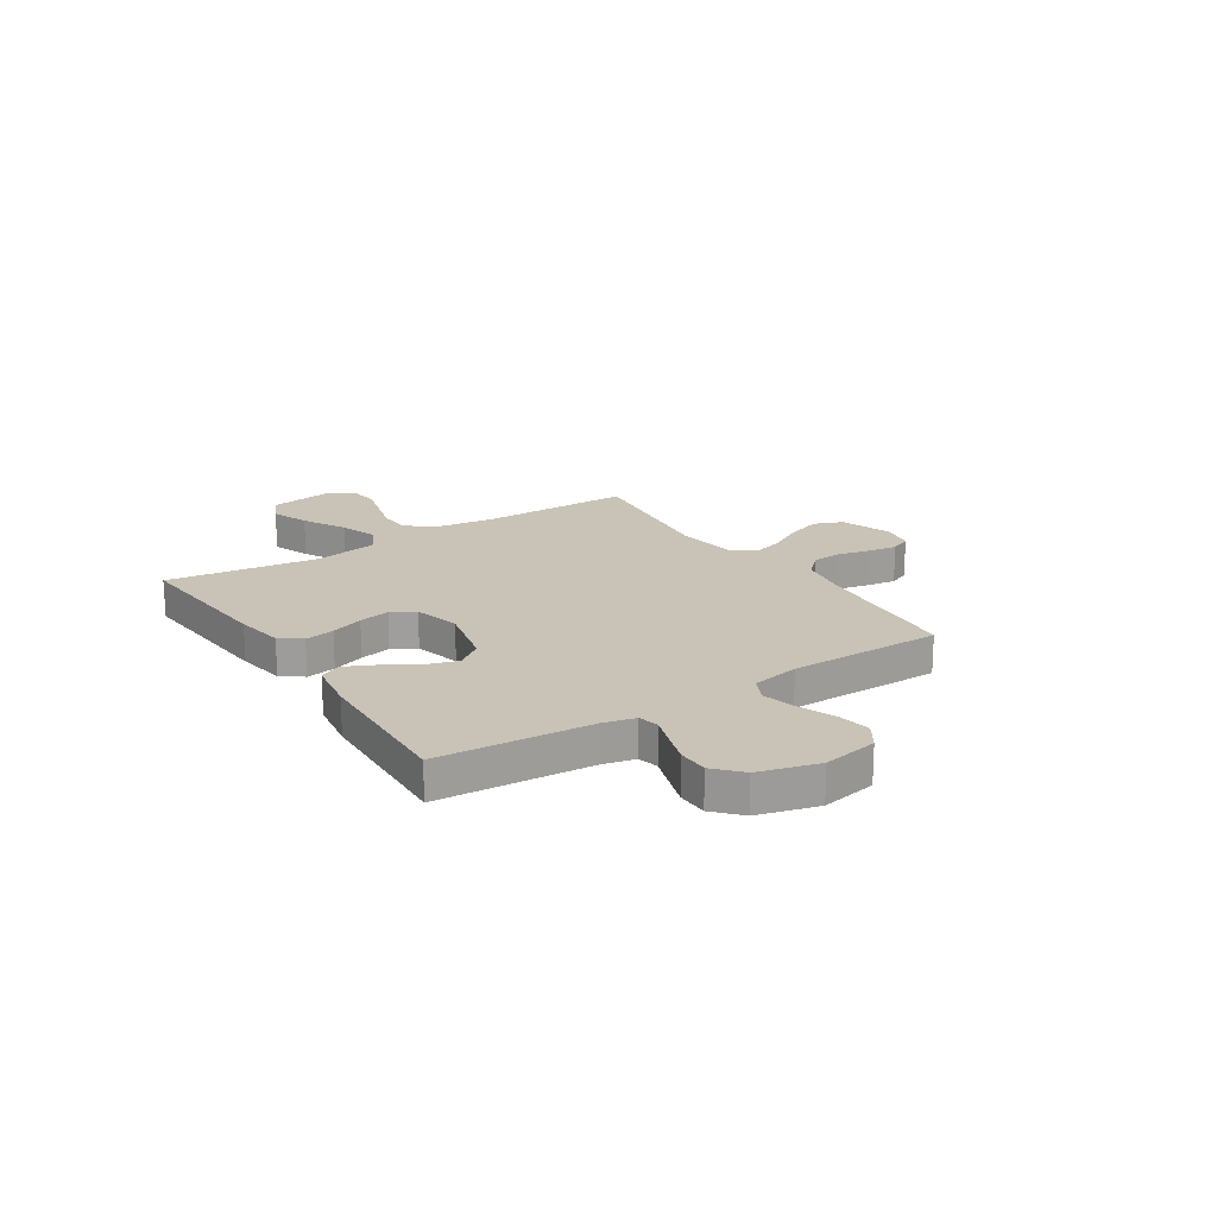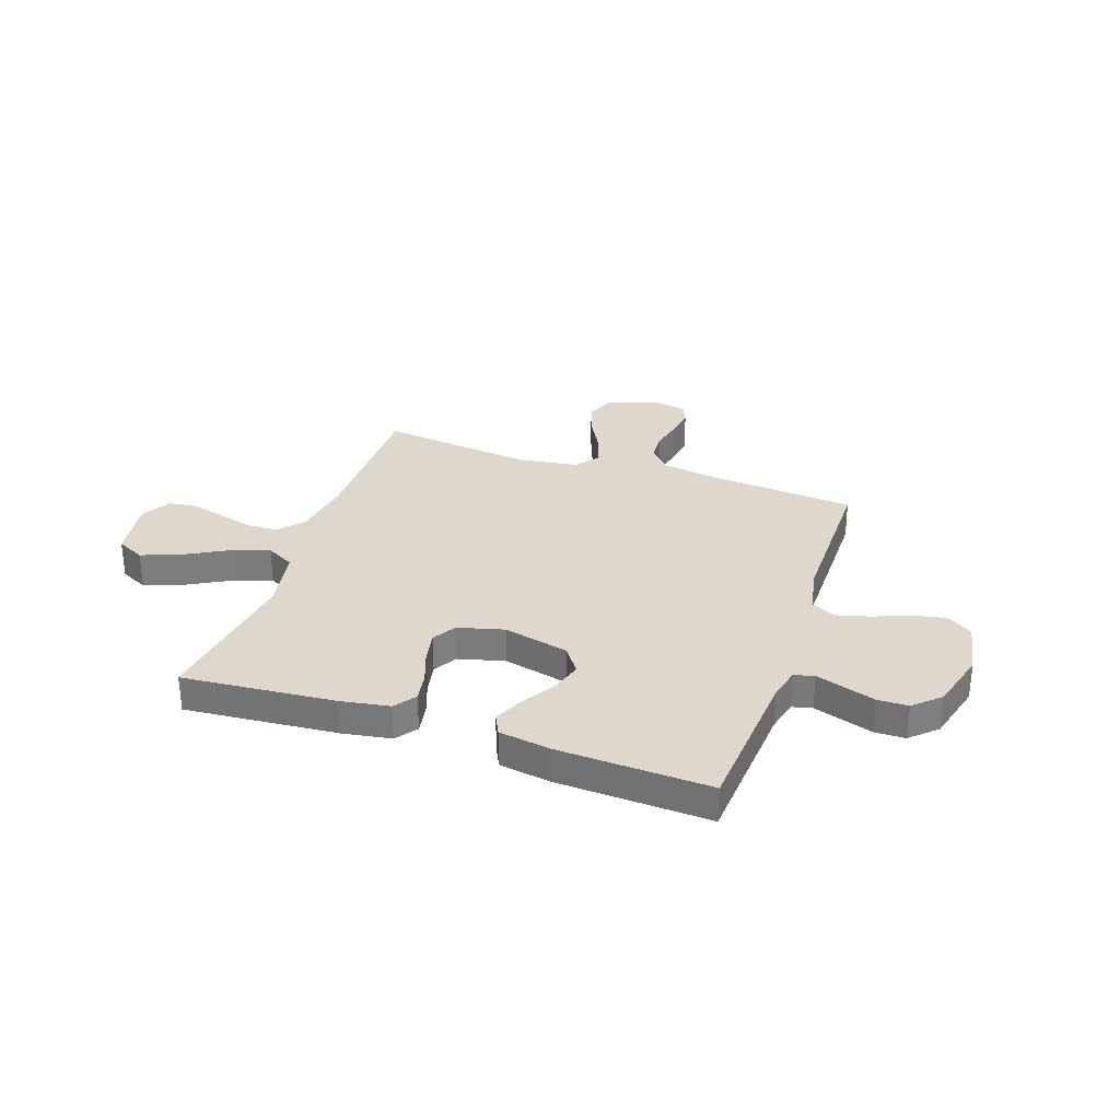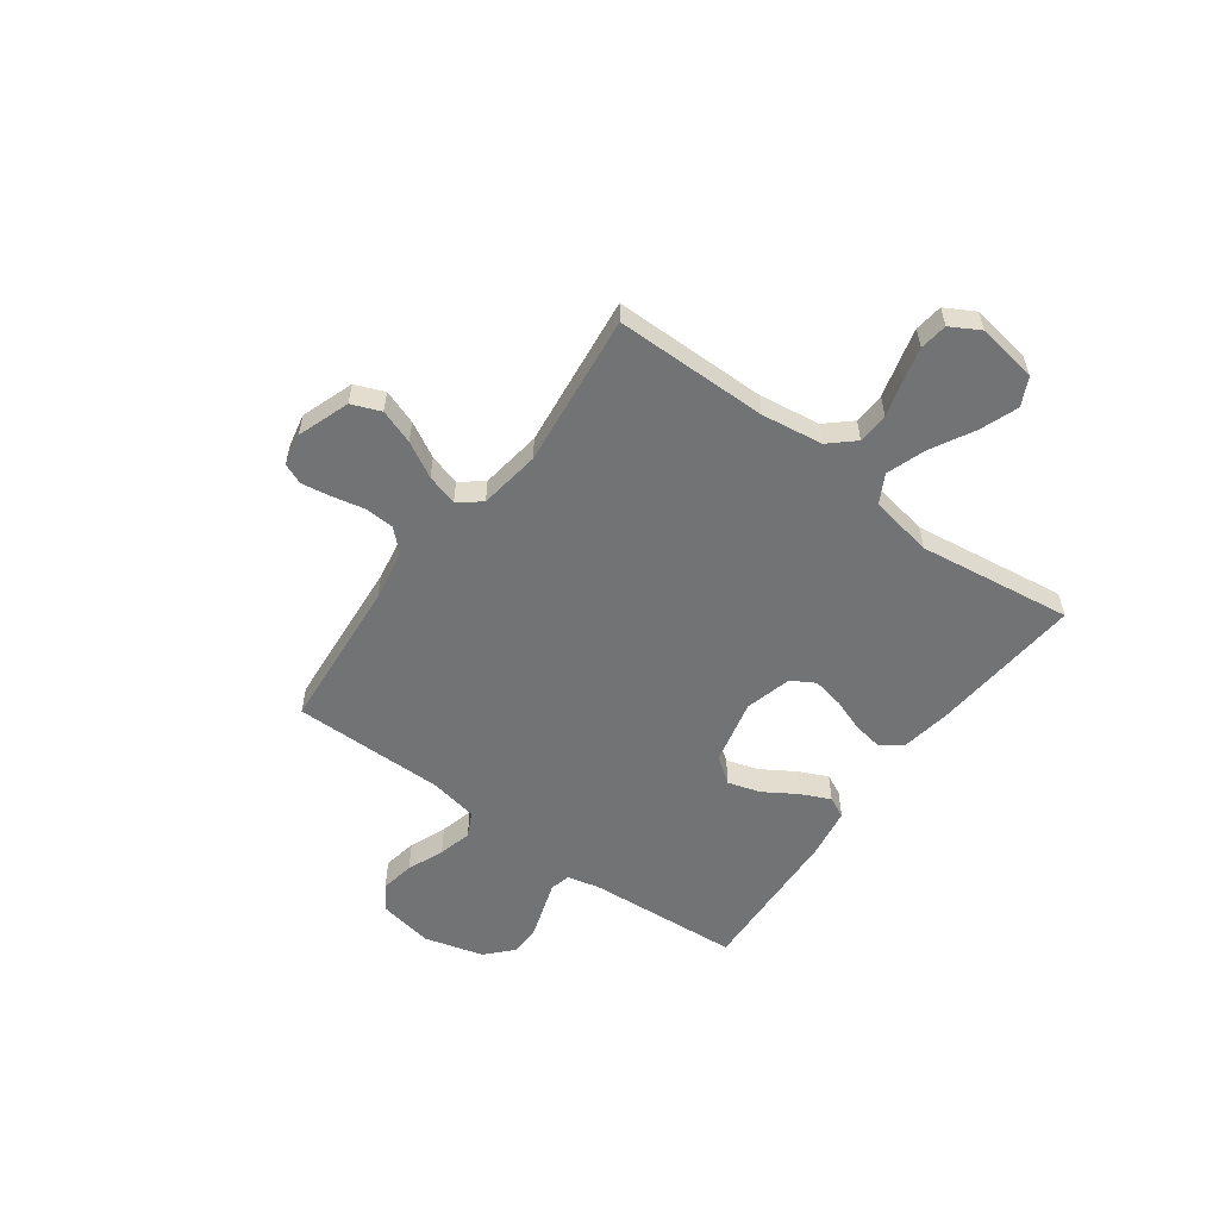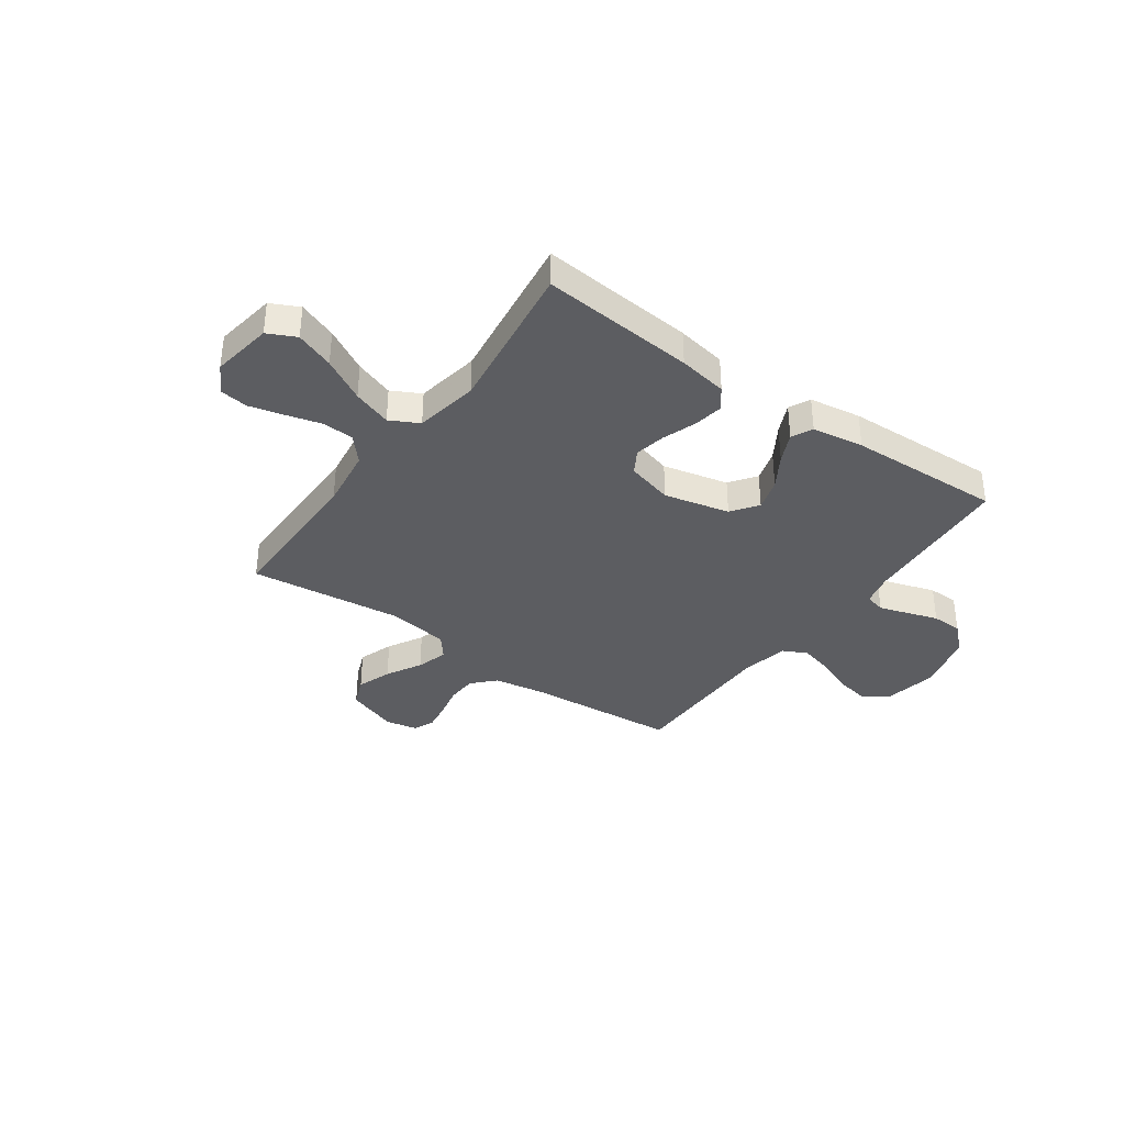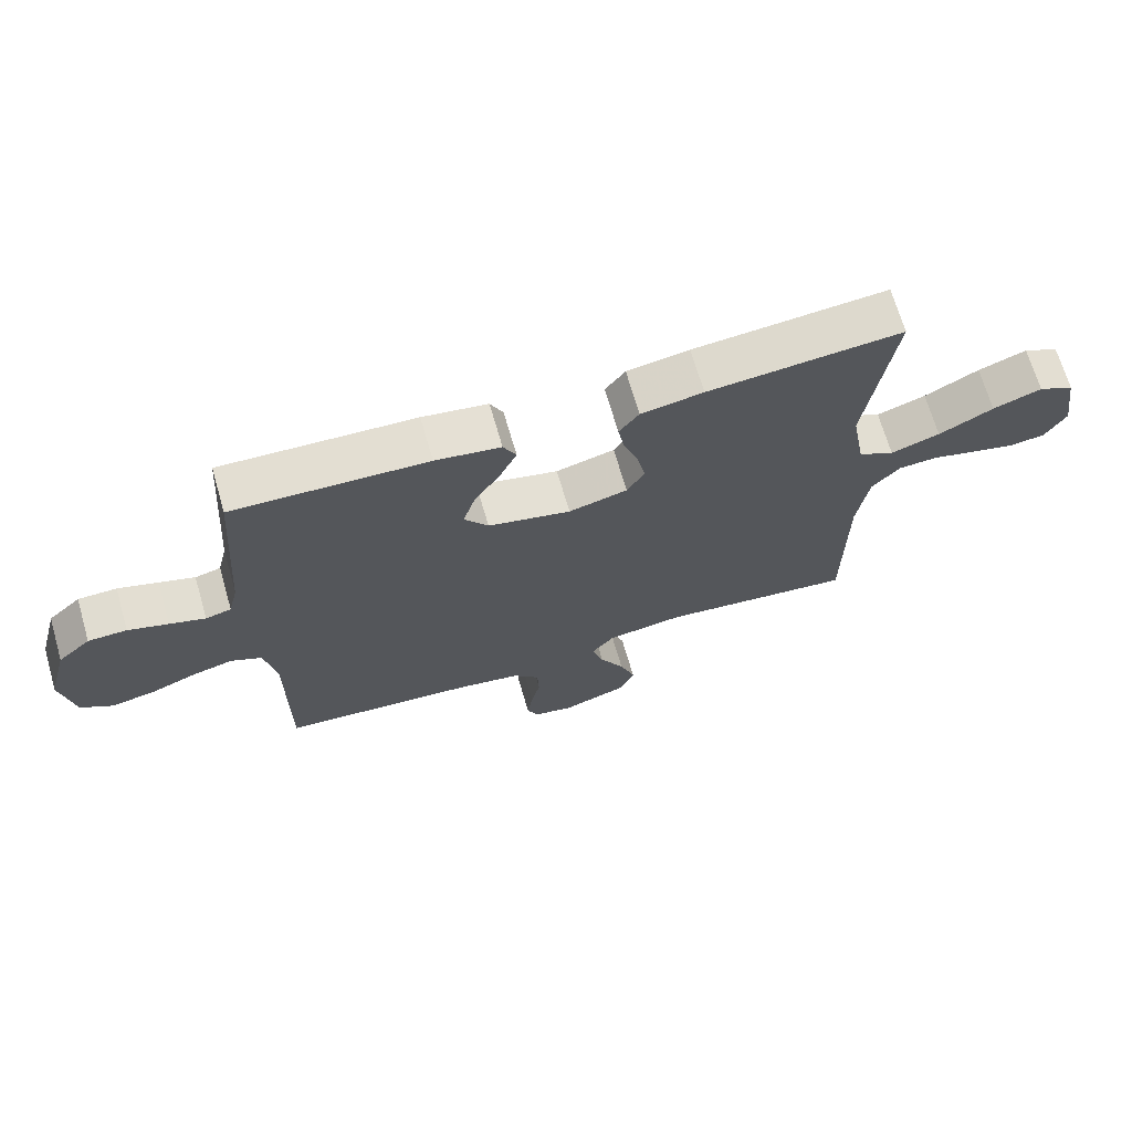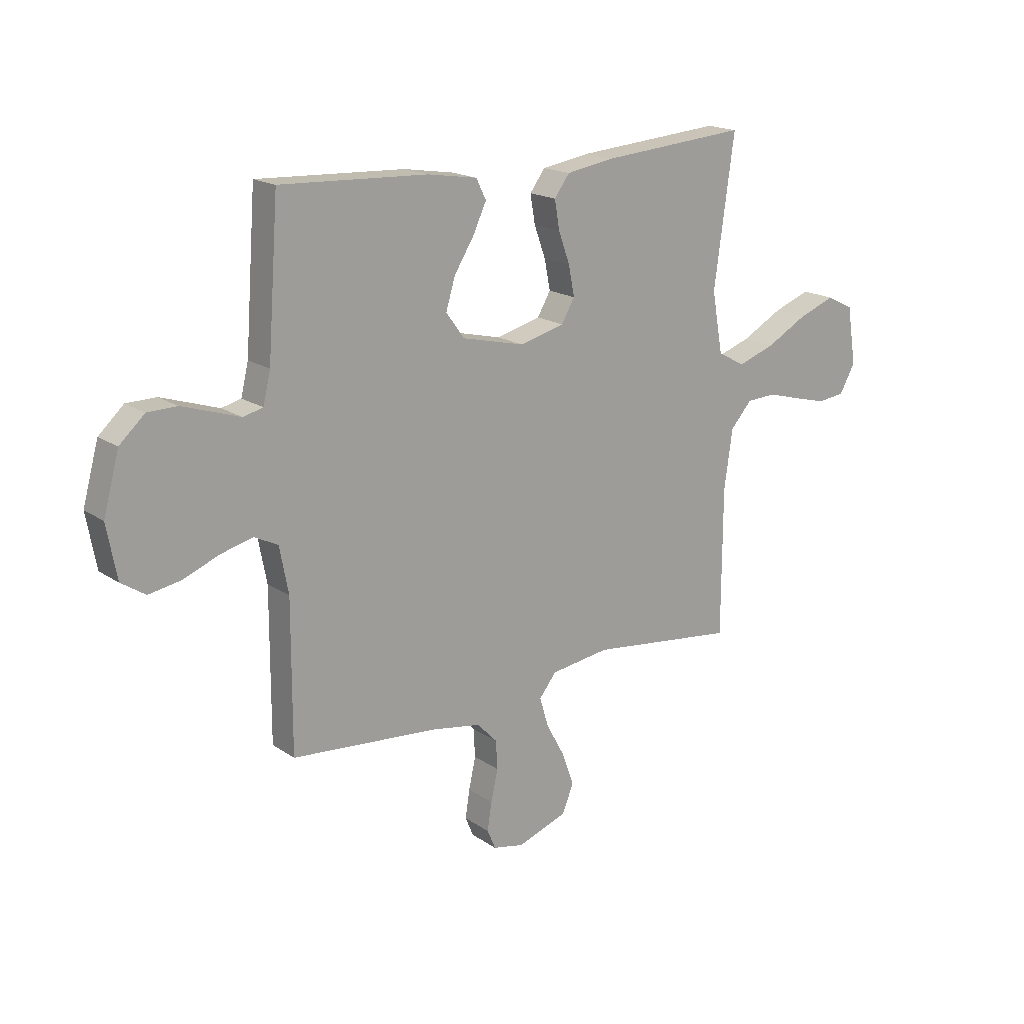
<metadata>
{"format":"obj","ext":"obj","renderer":"f3d","projection":"perspective","resolution":1024,"background":"white","views":[{"elev":19.4,"azim":57.0,"up":"+Y"},{"elev":31.2,"azim":18.9,"up":"+Y"},{"elev":-55.9,"azim":-126.2,"up":"+Y"},{"elev":-36.3,"azim":-35.6,"up":"+Y"},{"elev":68.9,"azim":163.8,"up":"+Z"},{"elev":17.8,"azim":142.5,"up":"+Z"}]}
</metadata>
<code>
v -0.5 0.07 0.5
v -0.2 0.07 0.475
v -0.104 0.07 0.459
v -0.073 0.07 0.417
v -0.083 0.07 0.359
v -0.106 0.07 0.295
v -0.118 0.07 0.234
v -0.091 0.07 0.188
v 0 0.07 0.164
v 0.128 0.07 0.194
v 0.165 0.07 0.245
v 0.146 0.07 0.308
v 0.106 0.07 0.372
v 0.079 0.07 0.43
v 0.099 0.07 0.471
v 0.2 0.07 0.487
v 0.5 0.07 0.5
v 0.522 0.07 0.2
v 0.537 0.07 0.137
v 0.577 0.07 0.127
v 0.632 0.07 0.145
v 0.694 0.07 0.165
v 0.754 0.07 0.164
v 0.805 0.07 0.117
v 0.837 0.07 0
v 0.817 0.07 -0.108
v 0.768 0.07 -0.14
v 0.702 0.07 -0.128
v 0.63 0.07 -0.099
v 0.565 0.07 -0.082
v 0.517 0.07 -0.106
v 0.499 0.07 -0.2
v 0.5 0.07 -0.5
v 0.2 0.07 -0.525
v 0.101 0.07 -0.542
v 0.06 0.07 -0.585
v 0.057 0.07 -0.643
v 0.071 0.07 -0.707
v 0.08 0.07 -0.764
v 0.063 0.07 -0.804
v 0 0.07 -0.817
v -0.102 0.07 -0.781
v -0.125 0.07 -0.724
v -0.101 0.07 -0.656
v -0.063 0.07 -0.587
v -0.045 0.07 -0.526
v -0.08 0.07 -0.482
v -0.2 0.07 -0.465
v -0.5 0.07 -0.5
v -0.501 0.07 -0.2
v -0.518 0.07 -0.08
v -0.562 0.07 -0.031
v -0.623 0.07 -0.028
v -0.692 0.07 -0.047
v -0.759 0.07 -0.064
v -0.814 0.07 -0.057
v -0.846 0.07 0
v -0.827 0.07 0.119
v -0.772 0.07 0.146
v -0.697 0.07 0.118
v -0.613 0.07 0.072
v -0.537 0.07 0.046
v -0.481 0.07 0.076
v -0.459 0.07 0.2
v -0.5 0 0.5
v -0.2 0 0.475
v -0.104 0 0.459
v -0.073 0 0.417
v -0.083 0 0.359
v -0.106 0 0.295
v -0.118 0 0.234
v -0.091 0 0.188
v 0 0 0.164
v 0.128 0 0.194
v 0.165 0 0.245
v 0.146 0 0.308
v 0.106 0 0.372
v 0.079 0 0.43
v 0.099 0 0.471
v 0.2 0 0.487
v 0.5 0 0.5
v 0.522 0 0.2
v 0.537 0 0.137
v 0.577 0 0.127
v 0.632 0 0.145
v 0.694 0 0.165
v 0.754 0 0.164
v 0.805 0 0.117
v 0.837 0 0
v 0.817 0 -0.108
v 0.768 0 -0.14
v 0.702 0 -0.128
v 0.63 0 -0.099
v 0.565 0 -0.082
v 0.517 0 -0.106
v 0.499 0 -0.2
v 0.5 0 -0.5
v 0.2 0 -0.525
v 0.101 0 -0.542
v 0.06 0 -0.585
v 0.057 0 -0.643
v 0.071 0 -0.707
v 0.08 0 -0.764
v 0.063 0 -0.804
v 0 0 -0.817
v -0.102 0 -0.781
v -0.125 0 -0.724
v -0.101 0 -0.656
v -0.063 0 -0.587
v -0.045 0 -0.526
v -0.08 0 -0.482
v -0.2 0 -0.465
v -0.5 0 -0.5
v -0.501 0 -0.2
v -0.518 0 -0.08
v -0.562 0 -0.031
v -0.623 0 -0.028
v -0.692 0 -0.047
v -0.759 0 -0.064
v -0.814 0 -0.057
v -0.846 0 0
v -0.827 0 0.119
v -0.772 0 0.146
v -0.697 0 0.118
v -0.613 0 0.072
v -0.537 0 0.046
v -0.481 0 0.076
v -0.459 0 0.2
f 59 60 61
f 58 59 61
f 57 58 61
f 56 57 61
f 55 56 61
f 54 55 61
f 53 54 61
f 52 53 61 62
f 51 52 62 63
f 48 49 50
f 50 51 63
f 48 50 63
f 47 48 63
f 43 44 45
f 42 43 45
f 41 42 45
f 40 41 45
f 39 40 45
f 38 39 45
f 37 38 45
f 36 37 45 46
f 47 63 64
f 46 47 64
f 36 46 64
f 35 36 64
f 27 28 29
f 26 27 29
f 25 26 29
f 24 25 29
f 23 24 29
f 22 23 29
f 21 22 29
f 20 21 29
f 19 20 29 30
f 18 19 30 31
f 18 31 32
f 17 18 32
f 16 17 32
f 15 16 32
f 14 15 32
f 13 14 32
f 12 13 32
f 4 5 6
f 3 4 6
f 2 3 6
f 1 2 6
f 64 1 6
f 64 6 7
f 64 7 8
f 35 64 8
f 34 35 8
f 33 34 8 9
f 11 12 32 33
f 10 11 33
f 9 10 33
f 125 124 123
f 125 123 122
f 125 122 121
f 125 121 120
f 125 120 119
f 125 119 118
f 125 118 117
f 126 125 117 116
f 127 126 116 115
f 114 113 112
f 127 115 114
f 127 114 112
f 127 112 111
f 109 108 107
f 109 107 106
f 109 106 105
f 109 105 104
f 109 104 103
f 109 103 102
f 109 102 101
f 110 109 101 100
f 128 127 111
f 128 111 110
f 128 110 100
f 128 100 99
f 93 92 91
f 93 91 90
f 93 90 89
f 93 89 88
f 93 88 87
f 93 87 86
f 93 86 85
f 93 85 84
f 94 93 84 83
f 95 94 83 82
f 96 95 82
f 96 82 81
f 96 81 80
f 96 80 79
f 96 79 78
f 96 78 77
f 96 77 76
f 70 69 68
f 70 68 67
f 70 67 66
f 70 66 65
f 70 65 128
f 71 70 128
f 72 71 128
f 72 128 99
f 72 99 98
f 73 72 98 97
f 97 96 76 75
f 97 75 74
f 97 74 73
f 1 65 66 2
f 2 66 67 3
f 3 67 68 4
f 4 68 69 5
f 5 69 70 6
f 6 70 71 7
f 7 71 72 8
f 8 72 73 9
f 9 73 74 10
f 10 74 75 11
f 11 75 76 12
f 12 76 77 13
f 13 77 78 14
f 14 78 79 15
f 15 79 80 16
f 16 80 81 17
f 17 81 82 18
f 18 82 83 19
f 19 83 84 20
f 20 84 85 21
f 21 85 86 22
f 22 86 87 23
f 23 87 88 24
f 24 88 89 25
f 25 89 90 26
f 26 90 91 27
f 27 91 92 28
f 28 92 93 29
f 29 93 94 30
f 30 94 95 31
f 31 95 96 32
f 32 96 97 33
f 33 97 98 34
f 34 98 99 35
f 35 99 100 36
f 36 100 101 37
f 37 101 102 38
f 38 102 103 39
f 39 103 104 40
f 40 104 105 41
f 41 105 106 42
f 42 106 107 43
f 43 107 108 44
f 44 108 109 45
f 45 109 110 46
f 46 110 111 47
f 47 111 112 48
f 48 112 113 49
f 49 113 114 50
f 50 114 115 51
f 51 115 116 52
f 52 116 117 53
f 53 117 118 54
f 54 118 119 55
f 55 119 120 56
f 56 120 121 57
f 57 121 122 58
f 58 122 123 59
f 59 123 124 60
f 60 124 125 61
f 61 125 126 62
f 62 126 127 63
f 63 127 128 64
f 64 128 65 1

</code>
